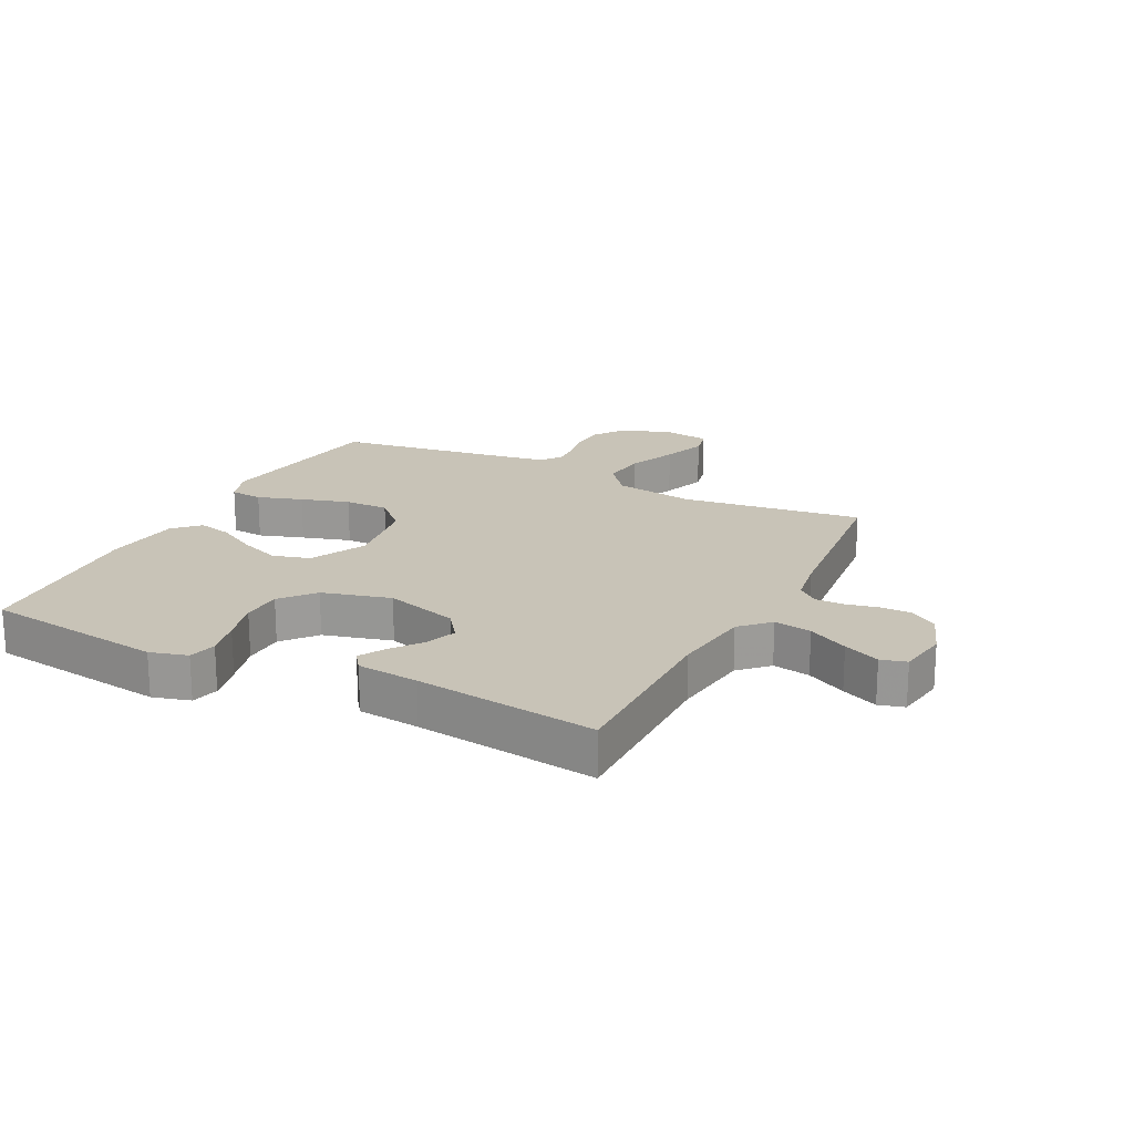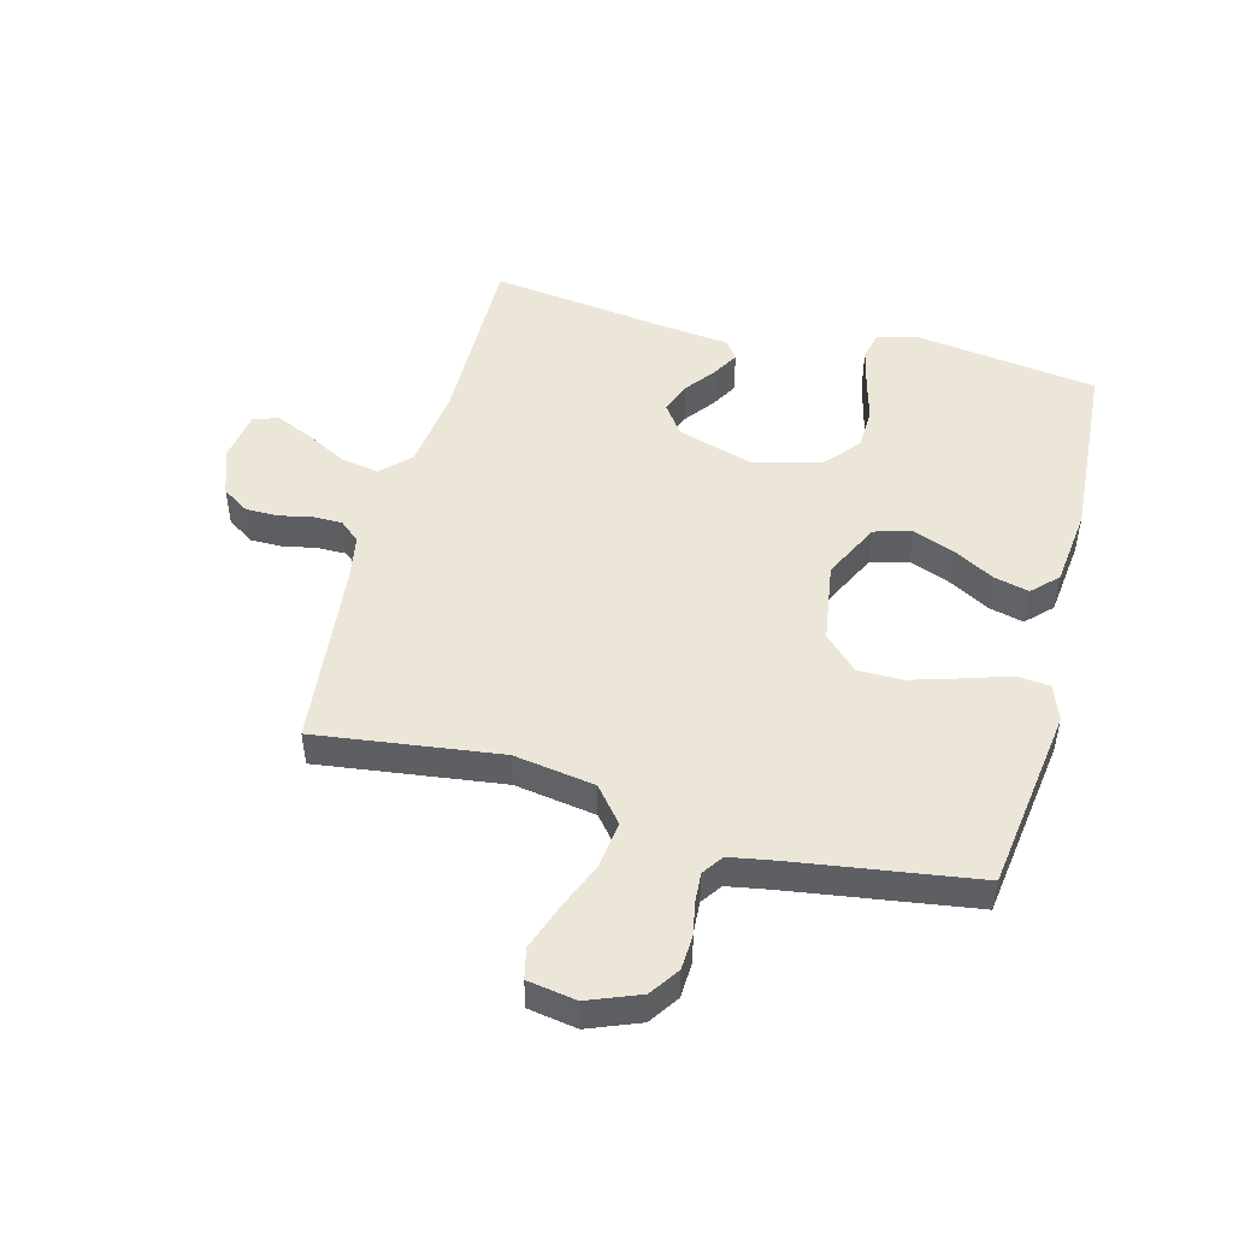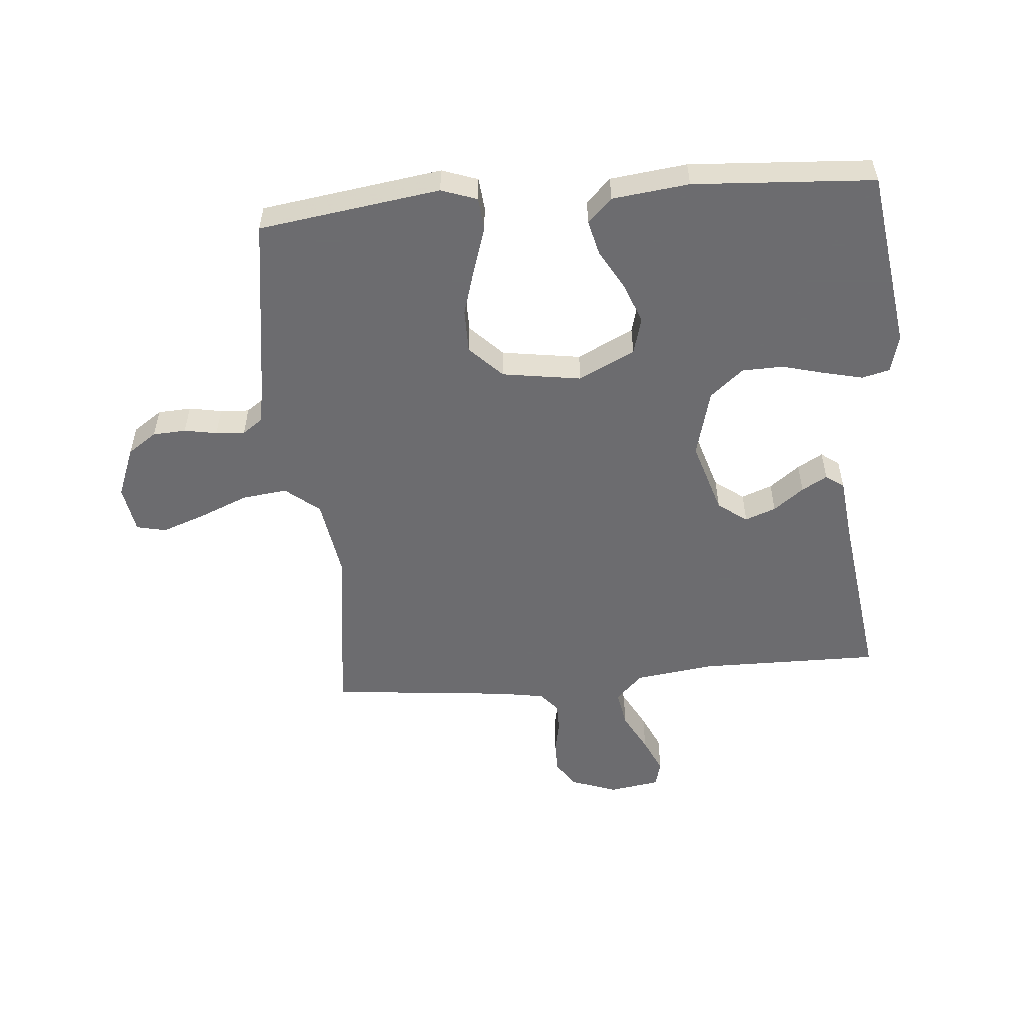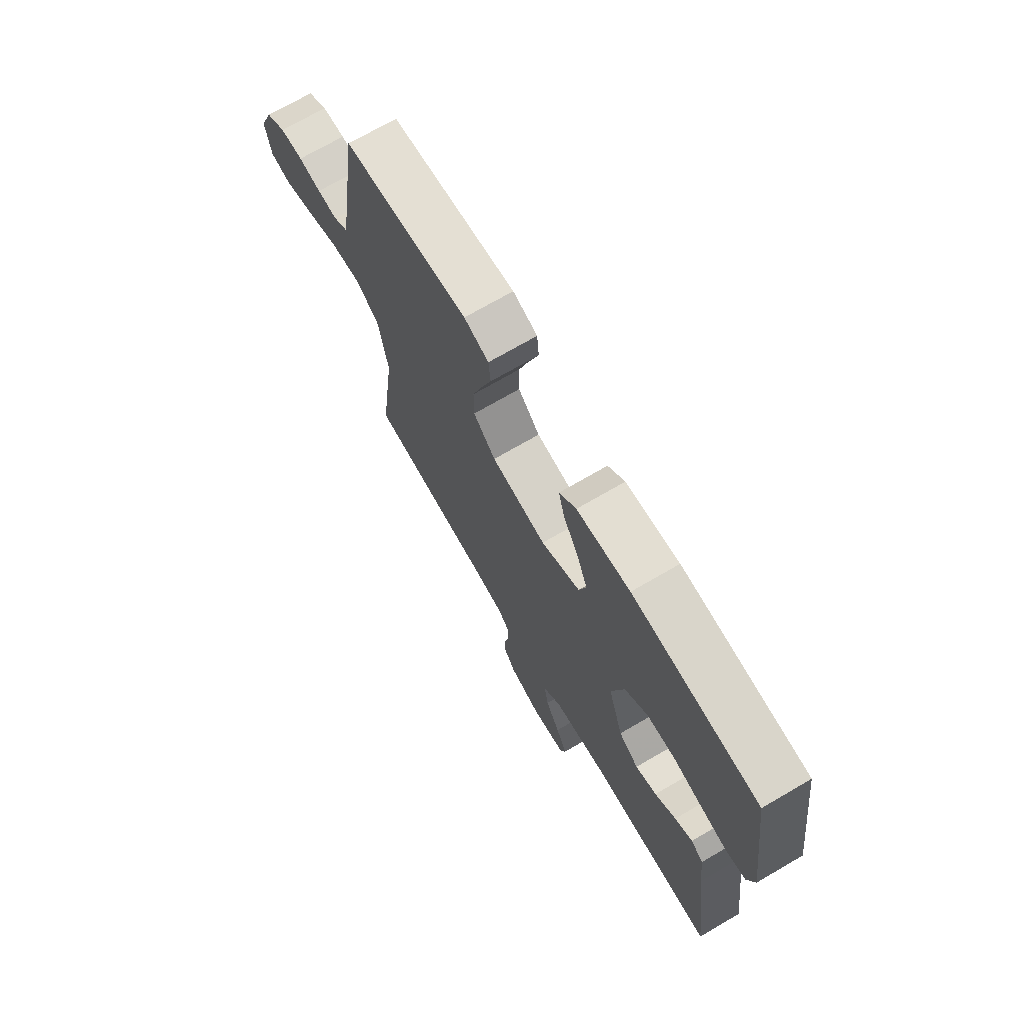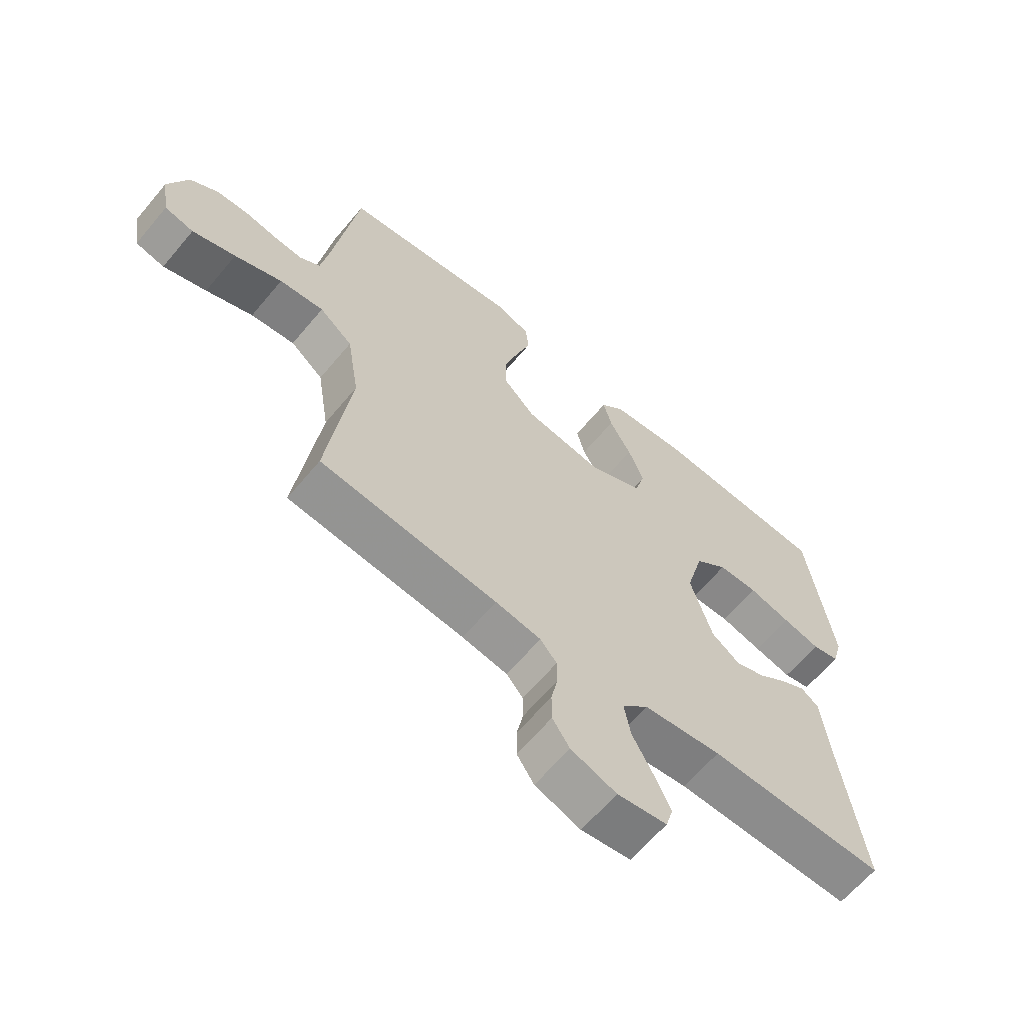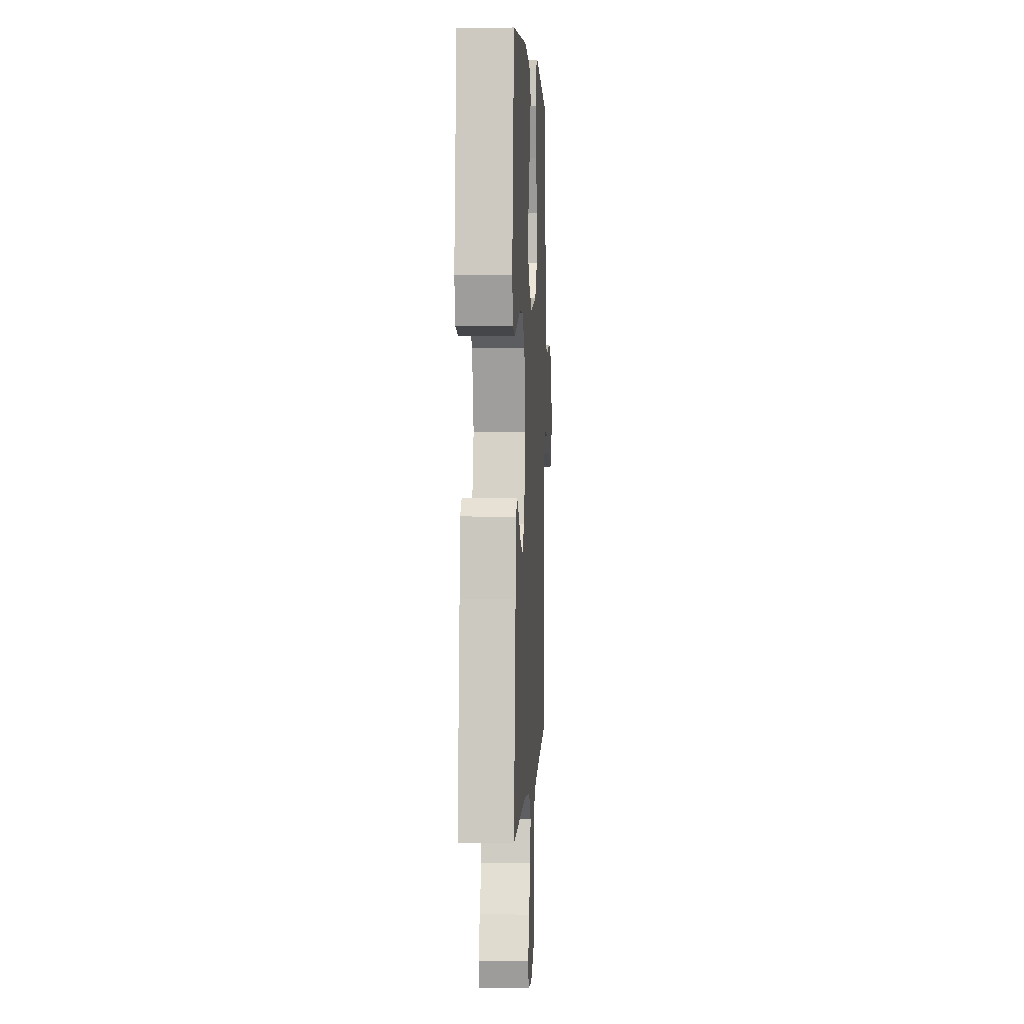
<metadata>
{"format":"obj","ext":"obj","renderer":"f3d","projection":"perspective","resolution":1024,"background":"white","views":[{"elev":19.6,"azim":116.8,"up":"+Y"},{"elev":49.1,"azim":-75.3,"up":"+Y"},{"elev":-53.8,"azim":5.0,"up":"+Y"},{"elev":71.8,"azim":59.8,"up":"+Z"},{"elev":-63.9,"azim":-39.9,"up":"+Z"},{"elev":3.6,"azim":92.9,"up":"+Z"}]}
</metadata>
<code>
v -0.5 0.07 0.5
v -0.2 0.07 0.543
v -0.141 0.07 0.522
v -0.136 0.07 0.468
v -0.16 0.07 0.394
v -0.184 0.07 0.314
v -0.184 0.07 0.241
v -0.131 0.07 0.187
v 0 0.07 0.167
v 0.093 0.07 0.213
v 0.11 0.07 0.274
v 0.084 0.07 0.341
v 0.047 0.07 0.407
v 0.033 0.07 0.464
v 0.073 0.07 0.504
v 0.2 0.07 0.519
v 0.5 0.07 0.5
v 0.542 0.07 0.2
v 0.525 0.07 0.138
v 0.479 0.07 0.127
v 0.415 0.07 0.142
v 0.344 0.07 0.161
v 0.276 0.07 0.159
v 0.221 0.07 0.113
v 0.191 0.07 0
v 0.228 0.07 -0.122
v 0.276 0.07 -0.157
v 0.327 0.07 -0.138
v 0.377 0.07 -0.1
v 0.419 0.07 -0.076
v 0.449 0.07 -0.098
v 0.46 0.07 -0.2
v 0.5 0.07 -0.5
v 0.2 0.07 -0.497
v 0.068 0.07 -0.514
v 0.023 0.07 -0.559
v 0.034 0.07 -0.621
v 0.069 0.07 -0.687
v 0.096 0.07 -0.747
v 0.084 0.07 -0.789
v 0 0.07 -0.802
v -0.077 0.07 -0.774
v -0.106 0.07 -0.73
v -0.106 0.07 -0.678
v -0.095 0.07 -0.624
v -0.095 0.07 -0.577
v -0.123 0.07 -0.544
v -0.2 0.07 -0.531
v -0.5 0.07 -0.5
v -0.461 0.07 -0.2
v -0.482 0.07 -0.068
v -0.538 0.07 -0.022
v -0.613 0.07 -0.031
v -0.693 0.07 -0.064
v -0.766 0.07 -0.09
v -0.815 0.07 -0.079
v -0.828 0.07 0
v -0.795 0.07 0.084
v -0.747 0.07 0.117
v -0.692 0.07 0.12
v -0.638 0.07 0.11
v -0.59 0.07 0.107
v -0.556 0.07 0.131
v -0.544 0.07 0.2
v -0.5 0 0.5
v -0.2 0 0.543
v -0.141 0 0.522
v -0.136 0 0.468
v -0.16 0 0.394
v -0.184 0 0.314
v -0.184 0 0.241
v -0.131 0 0.187
v 0 0 0.167
v 0.093 0 0.213
v 0.11 0 0.274
v 0.084 0 0.341
v 0.047 0 0.407
v 0.033 0 0.464
v 0.073 0 0.504
v 0.2 0 0.519
v 0.5 0 0.5
v 0.542 0 0.2
v 0.525 0 0.138
v 0.479 0 0.127
v 0.415 0 0.142
v 0.344 0 0.161
v 0.276 0 0.159
v 0.221 0 0.113
v 0.191 0 0
v 0.228 0 -0.122
v 0.276 0 -0.157
v 0.327 0 -0.138
v 0.377 0 -0.1
v 0.419 0 -0.076
v 0.449 0 -0.098
v 0.46 0 -0.2
v 0.5 0 -0.5
v 0.2 0 -0.497
v 0.068 0 -0.514
v 0.023 0 -0.559
v 0.034 0 -0.621
v 0.069 0 -0.687
v 0.096 0 -0.747
v 0.084 0 -0.789
v 0 0 -0.802
v -0.077 0 -0.774
v -0.106 0 -0.73
v -0.106 0 -0.678
v -0.095 0 -0.624
v -0.095 0 -0.577
v -0.123 0 -0.544
v -0.2 0 -0.531
v -0.5 0 -0.5
v -0.461 0 -0.2
v -0.482 0 -0.068
v -0.538 0 -0.022
v -0.613 0 -0.031
v -0.693 0 -0.064
v -0.766 0 -0.09
v -0.815 0 -0.079
v -0.828 0 0
v -0.795 0 0.084
v -0.747 0 0.117
v -0.692 0 0.12
v -0.638 0 0.11
v -0.59 0 0.107
v -0.556 0 0.131
v -0.544 0 0.2
f 58 59 60 61
f 58 61 62
f 57 58 62
f 56 57 62
f 53 54 55 56
f 53 56 62 63
f 48 49 50
f 47 48 50 51
f 46 47 51
f 42 43 44 45
f 42 45 46
f 41 42 46
f 40 41 46
f 37 38 39 40
f 37 40 46 51
f 32 33 34
f 32 34 35
f 31 32 35
f 28 29 30 31
f 27 28 31 35
f 26 27 35 36
f 19 20 21 22
f 17 18 19 22
f 17 22 23
f 16 17 23 24
f 12 13 14 15
f 11 12 15 16
f 10 11 16 24
f 2 3 4 5
f 64 1 2 5
f 63 64 5 6
f 52 53 63 6
f 36 37 51
f 25 26 36 51
f 9 10 24 25
f 8 9 25 51
f 7 8 51 52
f 6 7 52
f 125 124 123 122
f 126 125 122
f 126 122 121
f 126 121 120
f 120 119 118 117
f 127 126 120 117
f 114 113 112
f 115 114 112 111
f 115 111 110
f 109 108 107 106
f 110 109 106
f 110 106 105
f 110 105 104
f 104 103 102 101
f 115 110 104 101
f 98 97 96
f 99 98 96
f 99 96 95
f 95 94 93 92
f 99 95 92 91
f 100 99 91 90
f 86 85 84 83
f 86 83 82 81
f 87 86 81
f 88 87 81 80
f 79 78 77 76
f 80 79 76 75
f 88 80 75 74
f 69 68 67 66
f 69 66 65 128
f 70 69 128 127
f 70 127 117 116
f 115 101 100
f 115 100 90 89
f 89 88 74 73
f 115 89 73 72
f 116 115 72 71
f 116 71 70
f 1 65 66 2
f 2 66 67 3
f 3 67 68 4
f 4 68 69 5
f 5 69 70 6
f 6 70 71 7
f 7 71 72 8
f 8 72 73 9
f 9 73 74 10
f 10 74 75 11
f 11 75 76 12
f 12 76 77 13
f 13 77 78 14
f 14 78 79 15
f 15 79 80 16
f 16 80 81 17
f 17 81 82 18
f 18 82 83 19
f 19 83 84 20
f 20 84 85 21
f 21 85 86 22
f 22 86 87 23
f 23 87 88 24
f 24 88 89 25
f 25 89 90 26
f 26 90 91 27
f 27 91 92 28
f 28 92 93 29
f 29 93 94 30
f 30 94 95 31
f 31 95 96 32
f 32 96 97 33
f 33 97 98 34
f 34 98 99 35
f 35 99 100 36
f 36 100 101 37
f 37 101 102 38
f 38 102 103 39
f 39 103 104 40
f 40 104 105 41
f 41 105 106 42
f 42 106 107 43
f 43 107 108 44
f 44 108 109 45
f 45 109 110 46
f 46 110 111 47
f 47 111 112 48
f 48 112 113 49
f 49 113 114 50
f 50 114 115 51
f 51 115 116 52
f 52 116 117 53
f 53 117 118 54
f 54 118 119 55
f 55 119 120 56
f 56 120 121 57
f 57 121 122 58
f 58 122 123 59
f 59 123 124 60
f 60 124 125 61
f 61 125 126 62
f 62 126 127 63
f 63 127 128 64
f 64 128 65 1

</code>
